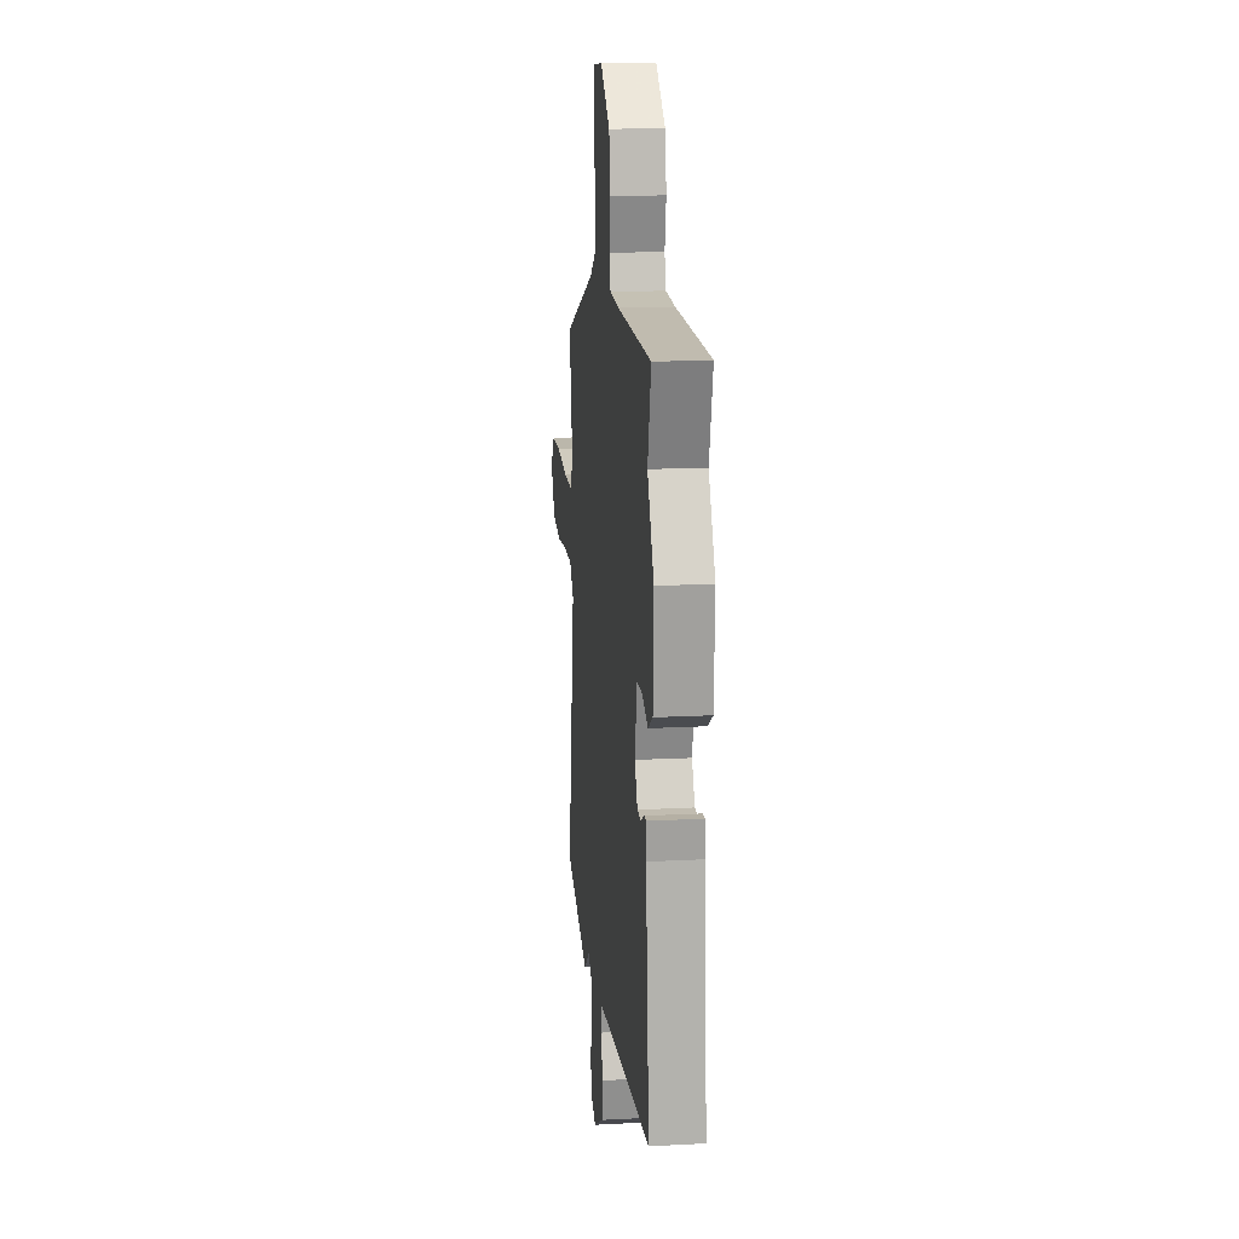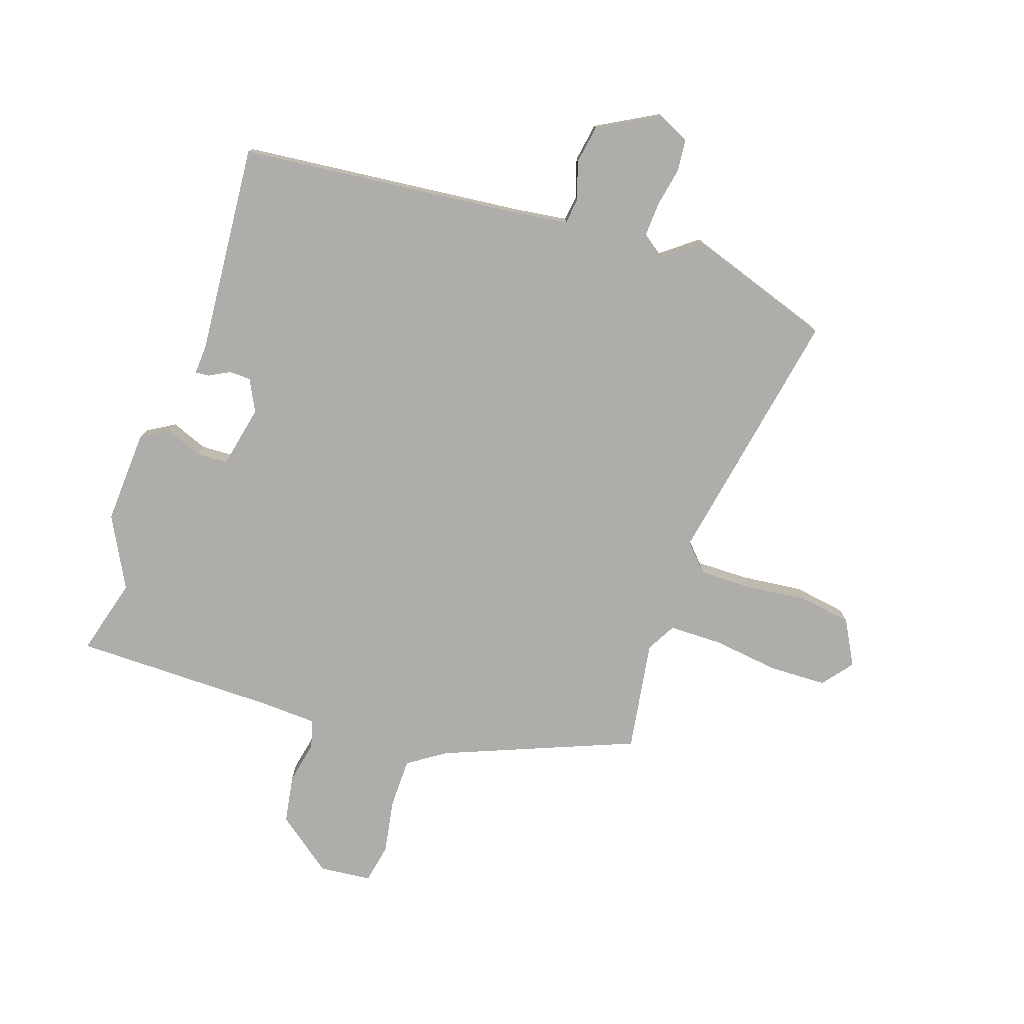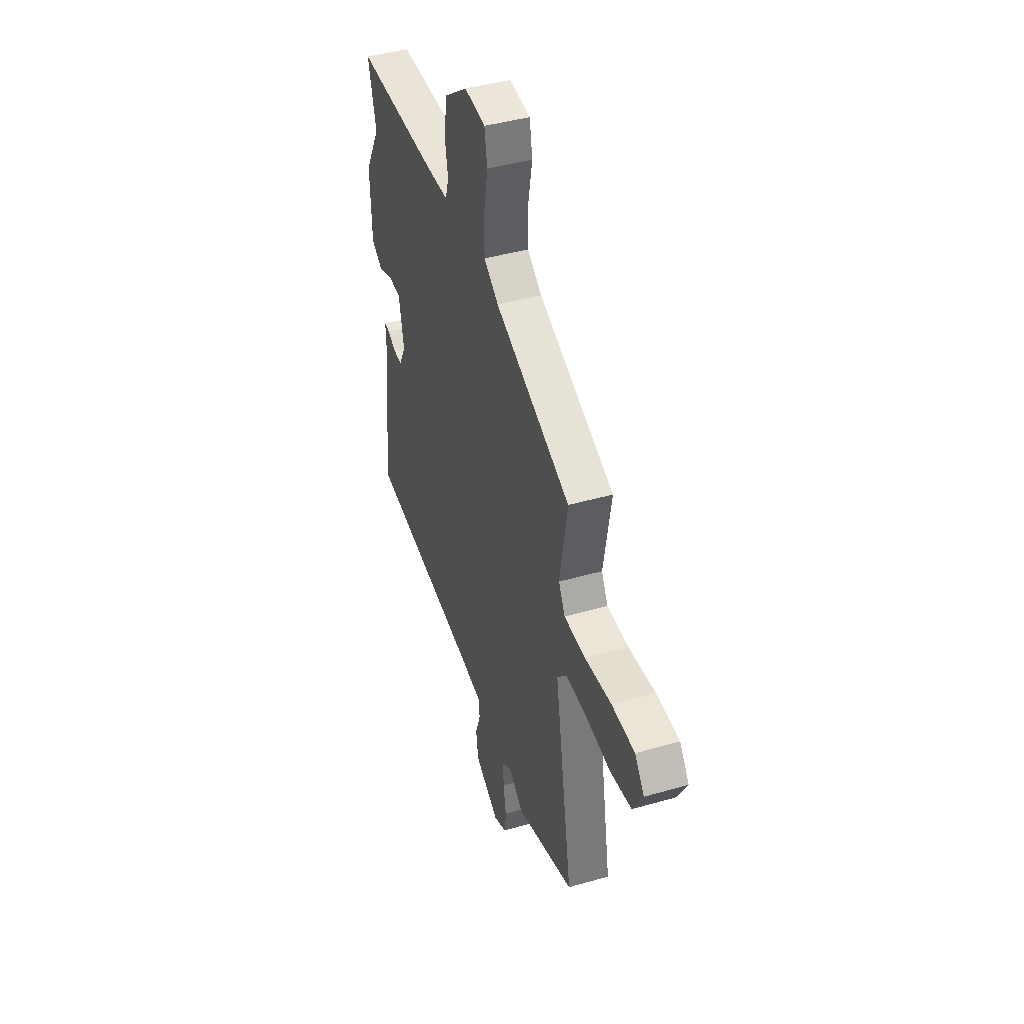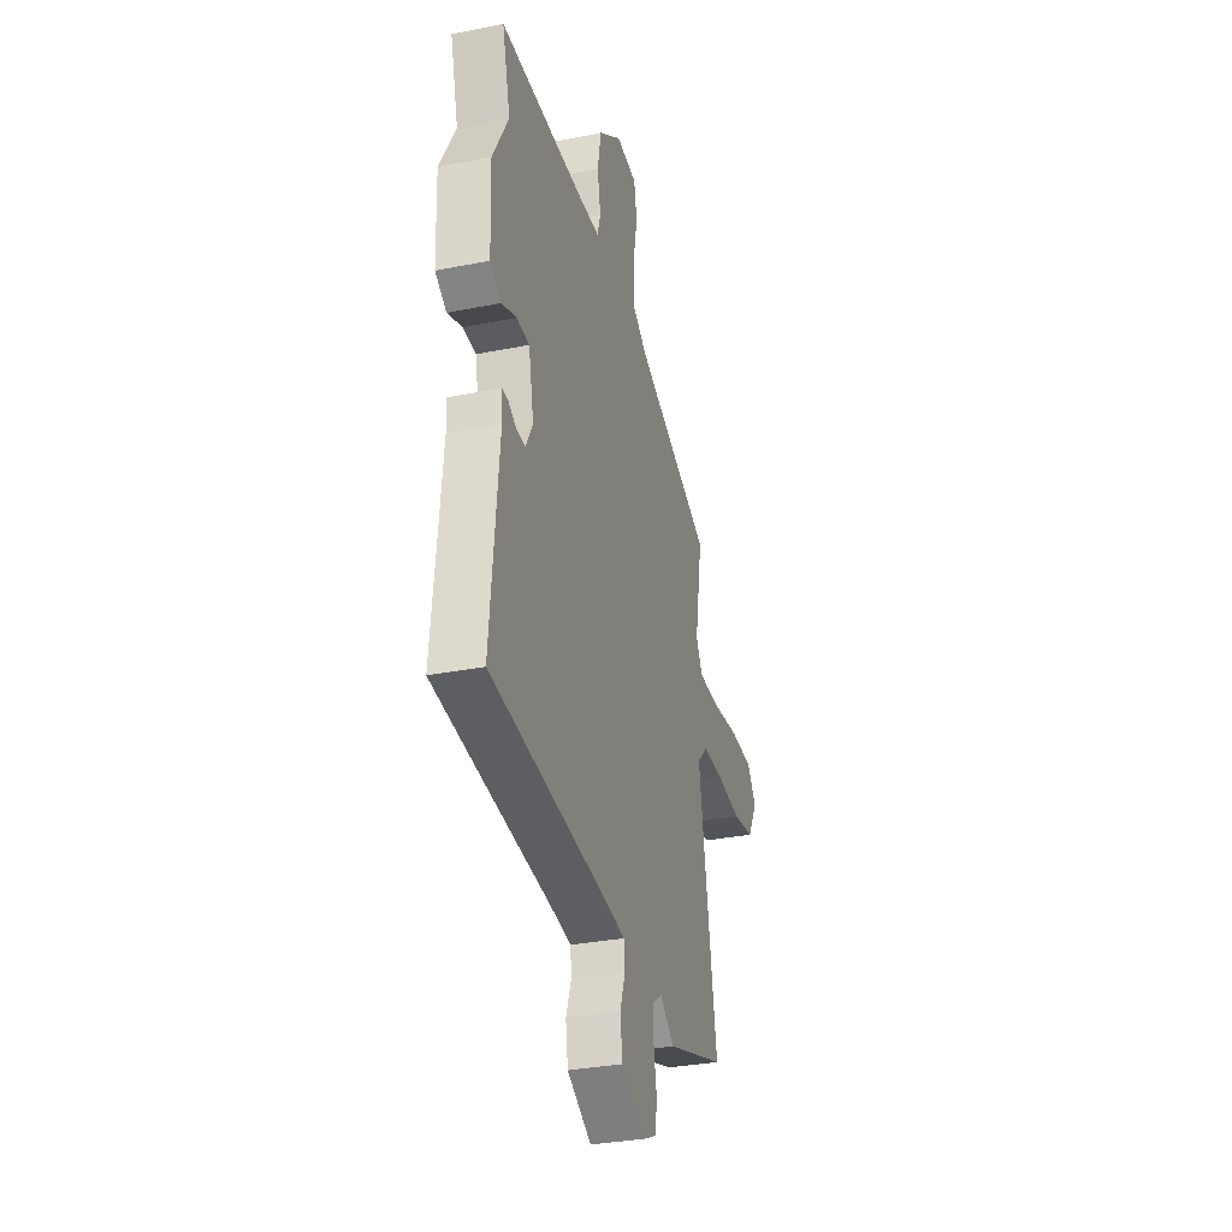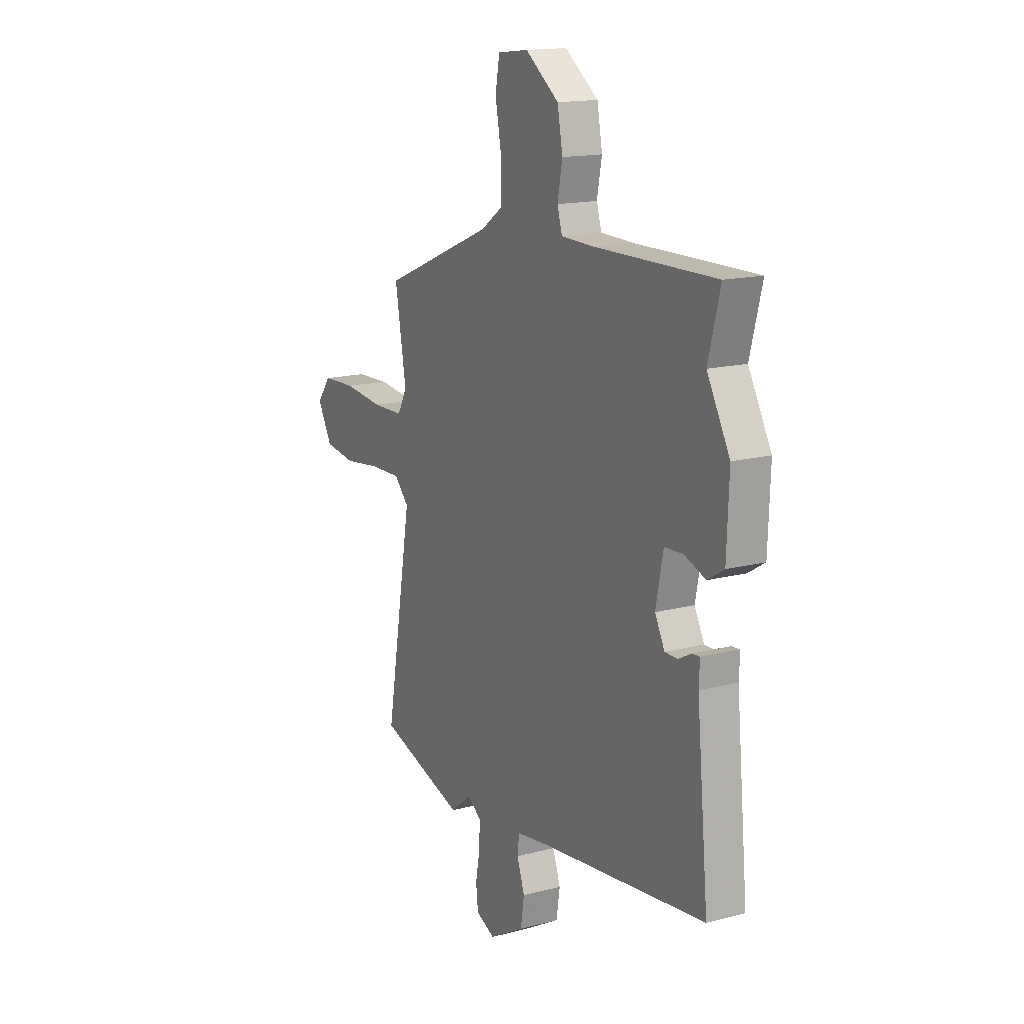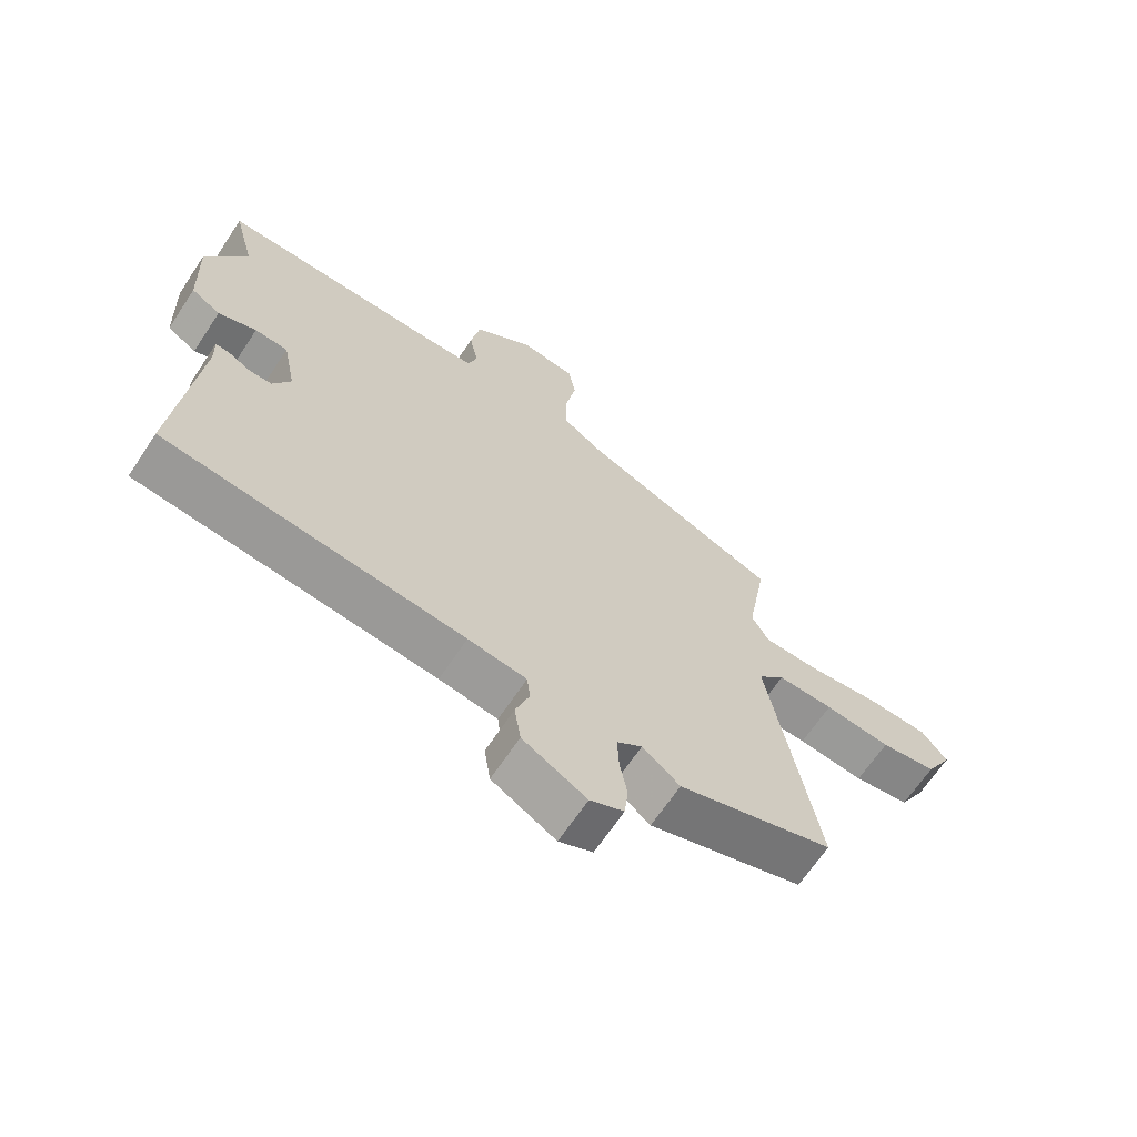
<metadata>
{"format":"obj","ext":"obj","renderer":"f3d","projection":"perspective","resolution":1024,"background":"white","views":[{"elev":16.6,"azim":83.9,"up":"+Z"},{"elev":-77.2,"azim":160.5,"up":"+Y"},{"elev":42.9,"azim":-108.9,"up":"+Z"},{"elev":-31.9,"azim":105.7,"up":"+Z"},{"elev":15.5,"azim":61.1,"up":"+Z"},{"elev":-66.3,"azim":146.4,"up":"+Z"}]}
</metadata>
<code>
v -0.512 0.07 0.359
v -0.191 0.07 0.493
v -0.129 0.07 0.536
v -0.129 0.07 0.62
v -0.146 0.07 0.712
v -0.134 0.07 0.779
v -0.046 0.07 0.789
v 0.05 0.07 0.718
v 0.065 0.07 0.637
v 0.051 0.07 0.564
v 0.065 0.07 0.517
v 0.16 0.07 0.514
v 0.504 0.07 0.517
v 0.47 0.07 0.386
v 0.535 0.07 0.267
v 0.529 0.07 0.109
v 0.482 0.07 0.08
v 0.421 0.07 0.103
v 0.368 0.07 0.1
v 0.347 0.07 -0.006
v 0.375 0.07 -0.06
v 0.412 0.07 -0.06
v 0.447 0.07 -0.041
v 0.47 0.07 -0.039
v 0.468 0.07 -0.091
v 0.502 0.07 -0.445
v 0.025 0.07 -0.501
v -0.068 0.07 -0.515
v -0.073 0.07 -0.559
v -0.051 0.07 -0.622
v -0.061 0.07 -0.688
v -0.163 0.07 -0.746
v -0.217 0.07 -0.721
v -0.223 0.07 -0.666
v -0.211 0.07 -0.6
v -0.209 0.07 -0.542
v -0.249 0.07 -0.513
v -0.309 0.07 -0.561
v -0.556 0.07 -0.482
v -0.48 0.07 -0.04
v -0.522 0.07 0.004
v -0.611 0.07 0.002
v -0.716 0.07 -0.011
v -0.805 0.07 0.002
v -0.847 0.07 0.077
v -0.807 0.07 0.129
v -0.71 0.07 0.133
v -0.597 0.07 0.12
v -0.507 0.07 0.122
v -0.48 0.07 0.172
v -0.512 0 0.359
v -0.191 0 0.493
v -0.129 0 0.536
v -0.129 0 0.62
v -0.146 0 0.712
v -0.134 0 0.779
v -0.046 0 0.789
v 0.05 0 0.718
v 0.065 0 0.637
v 0.051 0 0.564
v 0.065 0 0.517
v 0.16 0 0.514
v 0.504 0 0.517
v 0.47 0 0.386
v 0.535 0 0.267
v 0.529 0 0.109
v 0.482 0 0.08
v 0.421 0 0.103
v 0.368 0 0.1
v 0.347 0 -0.006
v 0.375 0 -0.06
v 0.412 0 -0.06
v 0.447 0 -0.041
v 0.47 0 -0.039
v 0.468 0 -0.091
v 0.502 0 -0.445
v 0.025 0 -0.501
v -0.068 0 -0.515
v -0.073 0 -0.559
v -0.051 0 -0.622
v -0.061 0 -0.688
v -0.163 0 -0.746
v -0.217 0 -0.721
v -0.223 0 -0.666
v -0.211 0 -0.6
v -0.209 0 -0.542
v -0.249 0 -0.513
v -0.309 0 -0.561
v -0.556 0 -0.482
v -0.48 0 -0.04
v -0.522 0 0.004
v -0.611 0 0.002
v -0.716 0 -0.011
v -0.805 0 0.002
v -0.847 0 0.077
v -0.807 0 0.129
v -0.71 0 0.133
v -0.597 0 0.12
v -0.507 0 0.122
v -0.48 0 0.172
f 46 47 48
f 45 46 48
f 44 45 48
f 43 44 48
f 42 43 48
f 41 42 48 49
f 40 41 49 50
f 37 38 39 40
f 36 37 40 50
f 33 34 35
f 32 33 35
f 31 32 35
f 30 31 35
f 29 30 35
f 28 29 35 36
f 25 26 27
f 25 27 28
f 24 25 28
f 23 24 28
f 22 23 28
f 21 22 28 36
f 16 17 18
f 15 16 18
f 14 15 18
f 14 18 19
f 12 13 14 19
f 11 12 19 20
f 8 9 10
f 7 8 10
f 6 7 10
f 5 6 10
f 4 5 10
f 3 4 10 11
f 21 36 50
f 20 21 50
f 11 20 50
f 3 11 50
f 2 3 50
f 1 2 50
f 98 97 96
f 98 96 95
f 98 95 94
f 98 94 93
f 98 93 92
f 99 98 92 91
f 100 99 91 90
f 90 89 88 87
f 100 90 87 86
f 85 84 83
f 85 83 82
f 85 82 81
f 85 81 80
f 85 80 79
f 86 85 79 78
f 77 76 75
f 78 77 75
f 78 75 74
f 78 74 73
f 78 73 72
f 86 78 72 71
f 68 67 66
f 68 66 65
f 68 65 64
f 69 68 64
f 69 64 63 62
f 70 69 62 61
f 60 59 58
f 60 58 57
f 60 57 56
f 60 56 55
f 60 55 54
f 61 60 54 53
f 100 86 71
f 100 71 70
f 100 70 61
f 100 61 53
f 100 53 52
f 100 52 51
f 1 51 52 2
f 2 52 53 3
f 3 53 54 4
f 4 54 55 5
f 5 55 56 6
f 6 56 57 7
f 7 57 58 8
f 8 58 59 9
f 9 59 60 10
f 10 60 61 11
f 11 61 62 12
f 12 62 63 13
f 13 63 64 14
f 14 64 65 15
f 15 65 66 16
f 16 66 67 17
f 17 67 68 18
f 18 68 69 19
f 19 69 70 20
f 20 70 71 21
f 21 71 72 22
f 22 72 73 23
f 23 73 74 24
f 24 74 75 25
f 25 75 76 26
f 26 76 77 27
f 27 77 78 28
f 28 78 79 29
f 29 79 80 30
f 30 80 81 31
f 31 81 82 32
f 32 82 83 33
f 33 83 84 34
f 34 84 85 35
f 35 85 86 36
f 36 86 87 37
f 37 87 88 38
f 38 88 89 39
f 39 89 90 40
f 40 90 91 41
f 41 91 92 42
f 42 92 93 43
f 43 93 94 44
f 44 94 95 45
f 45 95 96 46
f 46 96 97 47
f 47 97 98 48
f 48 98 99 49
f 49 99 100 50
f 50 100 51 1

</code>
